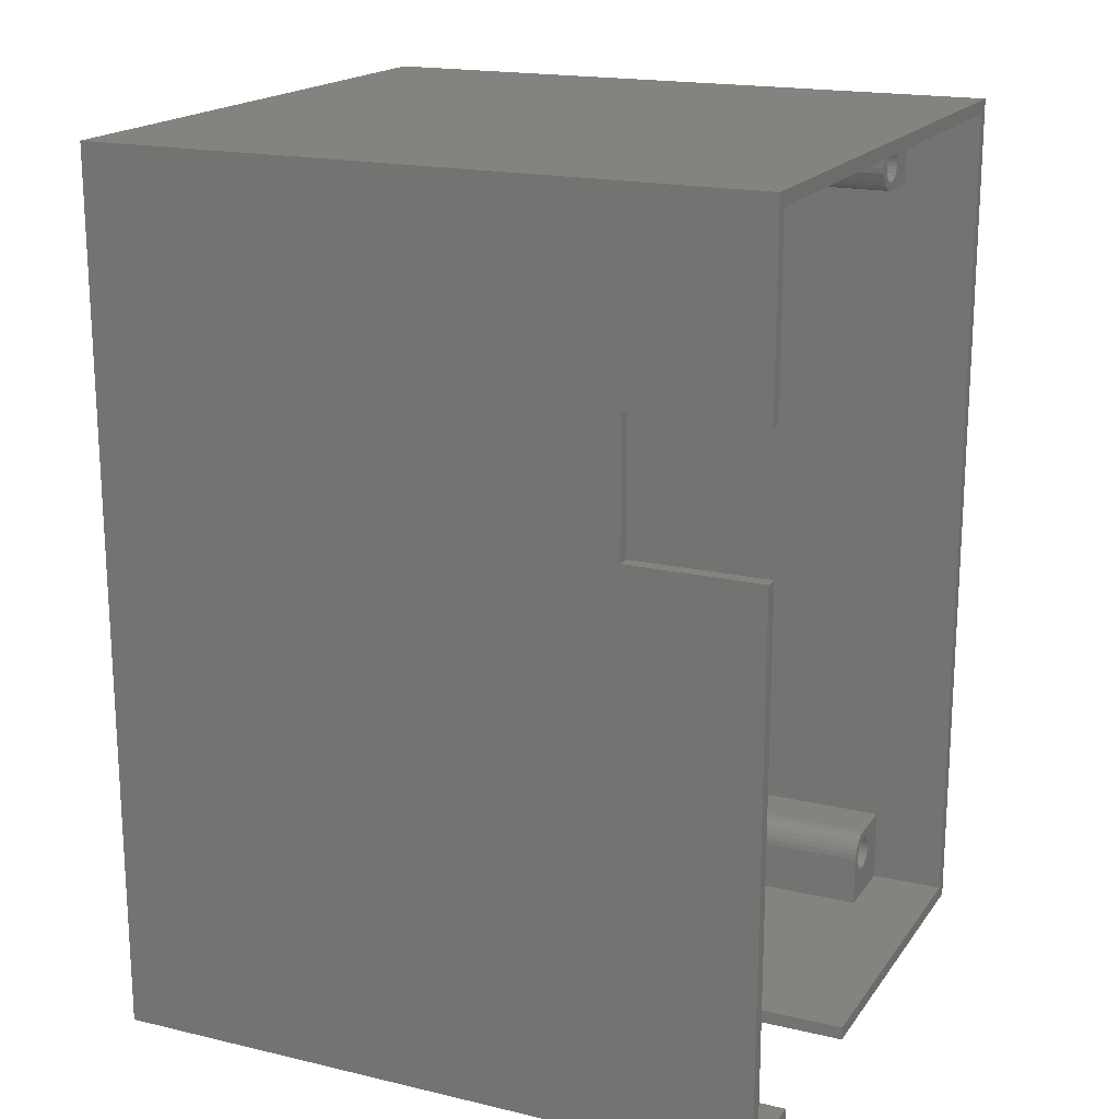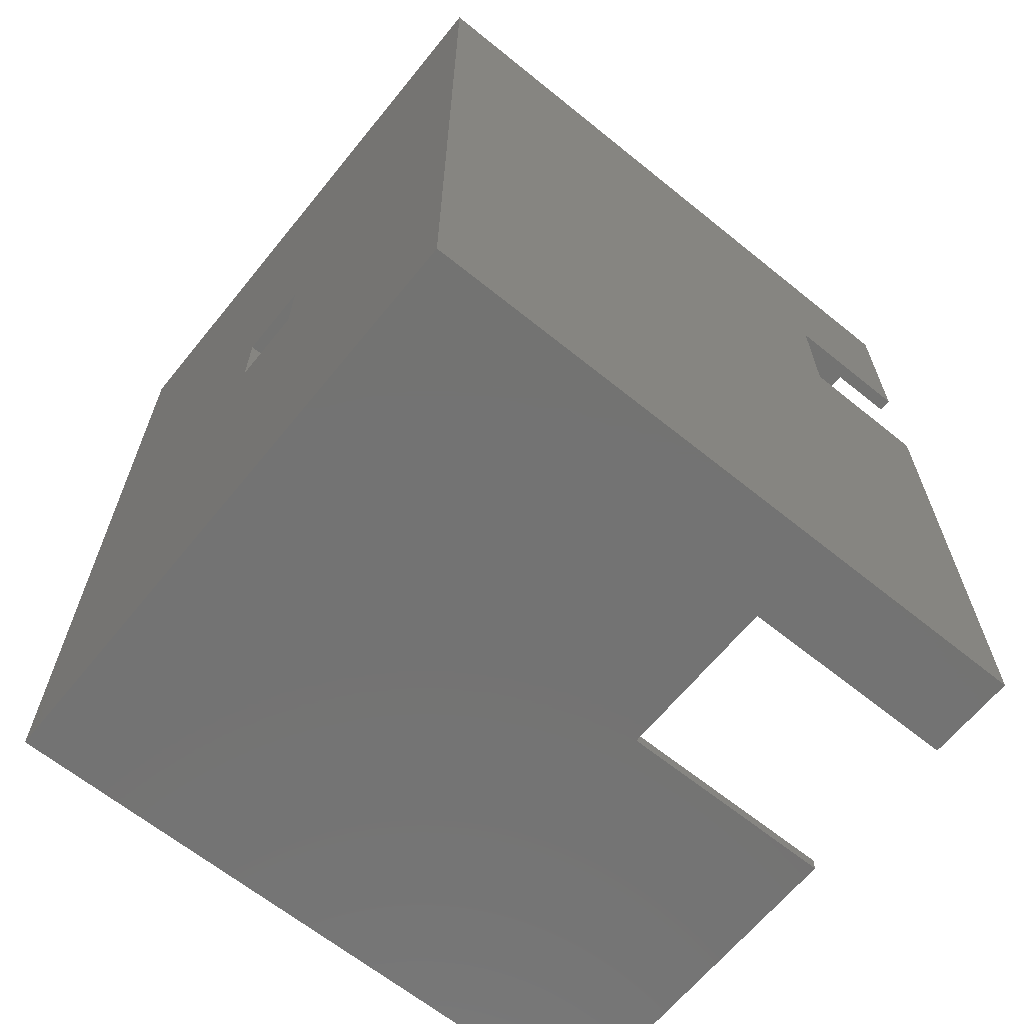
<metadata>
{"format":"stl","ext":"stl","renderer":"f3d","projection":"perspective","resolution":1024,"background":"white","views":[{"elev":18.2,"azim":-65.5,"up":"+Y"},{"elev":-65.1,"azim":-129.1,"up":"+Y"}]}
</metadata>
<code>
# stl→obj: 380 verts, 774 faces
v 55.05 0 59.2
v 55.05 78.95 0
v 55.05 78.95 59.2
v 55.05 0 0
v 53.85 77.75 59.2
v 1.2 77.75 59.2
v 0 78.95 59.2
v 0 61.75 59.2
v 1.2 61.75 59.2
v 53.85 1.2 59.2
v 23 0 59.2
v 23 1.2 59.2
v 1.2 49.75 59.2
v 0 49.75 59.2
v 1.2 1.2 59.2
v 8 0 59.2
v 8 1.2 59.2
v 0 0 59.2
v 30.98 36.02 0
v 24.07 36.02 0
v 0 0 0
v 24.07 42.92 0
v 30.98 42.92 0
v 0 78.95 0
v 0 61.75 47.2
v 0 49.75 47.2
v 8 0 39.2
v 23 0 39.2
v 53.85 71 1.2
v 53.85 7.95 1.2
v 53.85 71 52.45
v 53.85 77.75 1.2
v 53.85 1.2 1.2
v 53.85 77.75 52.45
v 53.85 7.95 52.45
v 53.85 1.2 52.45
v 30.98 42.92 1.2
v 24.07 42.92 1.2
v 1.2 77.75 1.2
v 24.07 36.02 1.2
v 30.98 36.02 1.2
v 1.2 1.2 1.2
v 1.2 49.75 47.2
v 1.2 61.75 47.2
v 7.95 77.75 1.2
v 47.1 77.75 52.45
v 7.95 77.75 52.45
v 47.1 77.75 1.2
v 1.2 77.75 52.45
v 23 1.2 39.2
v 8 1.2 39.2
v 1.2 7.95 52.45
v 1.2 7.95 1.2
v 1.2 1.2 52.45
v 5.088 7.073 52.45
v 5.575 7.937 52.45
v 5.575 7.95 52.45
v 5.41 7.141 52.45
v 4.787 6.939 52.45
v 4.521 6.745 52.45
v 4.034 5.902 52.45
v 4 5.575 52.45
v 4.136 6.216 52.45
v 4.301 6.501 52.45
v 7.898 6.069 52.45
v 7.116 5.902 52.45
v 7.15 5.575 52.45
v 7.496 6.971 52.45
v 7.014 6.216 52.45
v 6.849 6.501 52.45
v 6.629 6.745 52.45
v 7.164 7.34 52.45
v 6.763 7.632 52.45
v 6.362 6.939 52.45
v 6.309 7.834 52.45
v 6.062 7.073 52.45
v 5.823 7.937 52.45
v 5.74 7.141 52.45
v 7.95 5.575 52.45
v 7.745 6.541 52.45
v 7.116 5.248 52.45
v 7.014 4.934 52.45
v 6.849 4.649 52.45
v 7.95 1.2 52.45
v 6.629 4.405 52.45
v 6.362 4.211 52.45
v 6.062 4.077 52.45
v 5.74 4.009 52.45
v 5.41 4.009 52.45
v 5.088 4.077 52.45
v 4.787 4.211 52.45
v 4.521 4.405 52.45
v 4.034 5.248 52.45
v 4.136 4.934 52.45
v 4.301 4.649 52.45
v 6.849 4.649 1.2
v 7.95 5.575 1.2
v 7.95 1.2 1.2
v 7.116 5.248 1.2
v 7.014 4.934 1.2
v 7.15 5.575 1.2
v 7.898 6.069 1.2
v 7.116 5.902 1.2
v 7.014 6.216 1.2
v 7.745 6.541 1.2
v 6.629 4.405 1.2
v 6.362 4.211 1.2
v 6.062 4.077 1.2
v 5.74 4.009 1.2
v 5.41 4.009 1.2
v 5.088 4.077 1.2
v 4.787 4.211 1.2
v 4.034 5.248 1.2
v 4.136 4.934 1.2
v 4.301 4.649 1.2
v 4.521 4.405 1.2
v 7.496 6.971 1.2
v 6.849 6.501 1.2
v 7.164 7.34 1.2
v 6.629 6.745 1.2
v 6.763 7.632 1.2
v 6.362 6.939 1.2
v 6.309 7.834 1.2
v 6.062 7.073 1.2
v 5.823 7.937 1.2
v 5.74 7.141 1.2
v 5.575 7.937 1.2
v 5.41 7.141 1.2
v 5.088 7.073 1.2
v 5.575 7.95 1.2
v 4.787 6.939 1.2
v 4.521 6.745 1.2
v 4.301 6.501 1.2
v 4 5.575 1.2
v 4.034 5.902 1.2
v 4.136 6.216 1.2
v 6.939 74.16 52.45
v 7.95 73.38 52.45
v 7.141 73.21 52.45
v 7.937 73.13 52.45
v 7.937 73.38 52.45
v 7.073 73.86 52.45
v 7.141 73.54 52.45
v 7.834 72.64 52.45
v 7.073 72.89 52.45
v 6.745 74.43 52.45
v 6.501 74.65 52.45
v 6.216 74.81 52.45
v 5.902 74.92 52.45
v 5.575 74.95 52.45
v 5.248 74.92 52.45
v 4.934 74.81 52.45
v 4.649 74.65 52.45
v 1.2 71 52.45
v 4.009 73.54 52.45
v 4.077 73.86 52.45
v 4.211 74.16 52.45
v 4.405 74.43 52.45
v 7.632 72.19 52.45
v 6.939 72.59 52.45
v 7.34 71.79 52.45
v 6.745 72.32 52.45
v 6.971 71.45 52.45
v 6.501 72.1 52.45
v 6.541 71.21 52.45
v 6.216 71.94 52.45
v 6.069 71.05 52.45
v 5.902 71.83 52.45
v 5.575 71.8 52.45
v 5.575 71 52.45
v 5.248 71.83 52.45
v 4.934 71.94 52.45
v 4.649 72.1 52.45
v 4.405 72.32 52.45
v 4.009 73.21 52.45
v 4.077 72.89 52.45
v 4.211 72.59 52.45
v 7.141 73.21 1.2
v 7.937 73.13 1.2
v 7.834 72.64 1.2
v 7.073 73.86 1.2
v 7.95 73.38 1.2
v 7.937 73.38 1.2
v 7.073 72.89 1.2
v 7.632 72.19 1.2
v 6.939 72.59 1.2
v 7.34 71.79 1.2
v 7.141 73.54 1.2
v 6.939 74.16 1.2
v 6.745 74.43 1.2
v 6.501 74.65 1.2
v 6.216 74.81 1.2
v 5.902 74.92 1.2
v 5.575 74.95 1.2
v 5.248 74.92 1.2
v 4.934 74.81 1.2
v 4.649 74.65 1.2
v 4.405 74.43 1.2
v 4.009 73.54 1.2
v 1.2 71 1.2
v 4.077 73.86 1.2
v 4.211 74.16 1.2
v 6.745 72.32 1.2
v 6.971 71.45 1.2
v 6.501 72.1 1.2
v 6.541 71.21 1.2
v 6.216 71.94 1.2
v 6.069 71.05 1.2
v 5.902 71.83 1.2
v 5.575 71 1.2
v 5.575 71.8 1.2
v 5.248 71.83 1.2
v 4.934 71.94 1.2
v 4.649 72.1 1.2
v 4.009 73.21 1.2
v 4.077 72.89 1.2
v 4.211 72.59 1.2
v 4.405 72.32 1.2
v 47.1 1.2 1.2
v 47.1 1.2 52.45
v 51.04 5.41 52.45
v 51.04 5.74 52.45
v 50.97 6.062 52.45
v 50.84 6.362 52.45
v 50.65 6.629 52.45
v 50.4 6.849 52.45
v 49.48 7.95 52.45
v 50.12 7.014 52.45
v 49.8 7.116 52.45
v 49.48 7.15 52.45
v 49.15 7.116 52.45
v 48.98 7.898 52.45
v 48.83 7.014 52.45
v 48.51 7.745 52.45
v 48.55 6.849 52.45
v 48.08 7.496 52.45
v 48.3 6.629 52.45
v 47.71 7.164 52.45
v 48.11 6.362 52.45
v 47.42 6.763 52.45
v 47.22 6.309 52.45
v 47.98 6.062 52.45
v 50.97 5.088 52.45
v 50.84 4.787 52.45
v 50.65 4.521 52.45
v 50.4 4.301 52.45
v 50.12 4.136 52.45
v 49.8 4.034 52.45
v 49.48 4 52.45
v 49.15 4.034 52.45
v 48.83 4.136 52.45
v 48.55 4.301 52.45
v 47.91 5.74 52.45
v 47.11 5.823 52.45
v 47.11 5.575 52.45
v 47.91 5.41 52.45
v 47.98 5.088 52.45
v 47.1 5.575 52.45
v 48.11 4.787 52.45
v 48.3 4.521 52.45
v 51.04 5.41 1.2
v 50.97 5.088 1.2
v 50.84 4.787 1.2
v 50.65 4.521 1.2
v 50.4 4.301 1.2
v 50.12 4.136 1.2
v 49.8 4.034 1.2
v 49.48 4 1.2
v 49.15 4.034 1.2
v 48.83 4.136 1.2
v 47.11 5.575 1.2
v 47.91 5.74 1.2
v 47.91 5.41 1.2
v 47.42 6.763 1.2
v 47.71 7.164 1.2
v 47.98 5.088 1.2
v 47.22 6.309 1.2
v 47.1 5.575 1.2
v 48.11 4.787 1.2
v 47.11 5.823 1.2
v 48.3 4.521 1.2
v 48.55 4.301 1.2
v 51.04 5.74 1.2
v 50.97 6.062 1.2
v 50.84 6.362 1.2
v 50.65 6.629 1.2
v 50.4 6.849 1.2
v 49.48 7.95 1.2
v 50.12 7.014 1.2
v 49.8 7.116 1.2
v 49.48 7.15 1.2
v 49.15 7.116 1.2
v 48.98 7.898 1.2
v 48.83 7.014 1.2
v 48.51 7.745 1.2
v 48.55 6.849 1.2
v 48.08 7.496 1.2
v 48.3 6.629 1.2
v 48.11 6.362 1.2
v 47.98 6.062 1.2
v 49.31 71.81 52.45
v 49.48 71.01 52.45
v 49.64 71.81 52.45
v 49.23 71.01 52.45
v 48.99 71.88 52.45
v 48.74 71.12 52.45
v 48.69 72.01 52.45
v 48.29 71.32 52.45
v 48.42 72.2 52.45
v 47.89 71.61 52.45
v 48.2 72.45 52.45
v 47.55 71.98 52.45
v 48.04 72.73 52.45
v 47.31 72.41 52.45
v 47.93 73.05 52.45
v 47.15 72.88 52.45
v 47.9 73.38 52.45
v 51.02 73.7 52.45
v 51.05 73.38 52.45
v 50.91 74.02 52.45
v 50.75 74.3 52.45
v 50.53 74.55 52.45
v 50.26 74.74 52.45
v 49.96 74.87 52.45
v 49.64 74.94 52.45
v 49.31 74.94 52.45
v 48.99 74.87 52.45
v 47.1 73.38 52.45
v 47.93 73.7 52.45
v 48.04 74.02 52.45
v 48.2 74.3 52.45
v 48.69 74.74 52.45
v 48.42 74.55 52.45
v 51.02 73.05 52.45
v 50.91 72.73 52.45
v 50.75 72.45 52.45
v 50.53 72.2 52.45
v 50.26 72.01 52.45
v 49.48 71 52.45
v 49.96 71.88 52.45
v 51.02 73.7 1.2
v 51.05 73.38 1.2
v 51.02 73.05 1.2
v 50.91 72.73 1.2
v 50.75 72.45 1.2
v 50.53 72.2 1.2
v 50.26 72.01 1.2
v 49.48 71 1.2
v 49.96 71.88 1.2
v 49.48 71.01 1.2
v 49.64 71.81 1.2
v 49.31 71.81 1.2
v 49.23 71.01 1.2
v 48.99 71.88 1.2
v 48.74 71.12 1.2
v 48.69 72.01 1.2
v 48.29 71.32 1.2
v 48.42 72.2 1.2
v 47.89 71.61 1.2
v 48.2 72.45 1.2
v 47.55 71.98 1.2
v 47.31 72.41 1.2
v 48.04 72.73 1.2
v 50.91 74.02 1.2
v 50.75 74.3 1.2
v 50.53 74.55 1.2
v 50.26 74.74 1.2
v 49.96 74.87 1.2
v 49.64 74.94 1.2
v 49.31 74.94 1.2
v 48.99 74.87 1.2
v 48.69 74.74 1.2
v 47.93 73.05 1.2
v 47.15 72.88 1.2
v 47.9 73.38 1.2
v 47.1 73.38 1.2
v 47.93 73.7 1.2
v 48.04 74.02 1.2
v 48.2 74.3 1.2
v 48.42 74.55 1.2
f 1 2 3
f 2 1 4
f 3 5 1
f 3 6 5
f 7 6 3
f 8 6 7
f 6 8 9
f 10 1 5
f 11 10 12
f 10 11 1
f 13 14 15
f 15 16 17
f 15 18 16
f 18 15 14
f 4 19 2
f 4 20 19
f 20 21 22
f 21 20 4
f 23 2 19
f 22 2 23
f 22 24 2
f 24 22 21
f 24 25 7
f 24 26 25
f 21 26 24
f 18 26 21
f 26 18 14
f 7 25 8
f 2 7 3
f 7 2 24
f 18 27 16
f 27 21 28
f 21 27 18
f 28 1 11
f 4 28 21
f 28 4 1
f 29 30 31
f 32 30 29
f 33 30 32
f 31 5 34
f 35 31 30
f 31 35 5
f 10 35 36
f 35 10 5
f 10 36 33
f 32 37 33
f 32 38 37
f 38 39 40
f 39 38 32
f 41 33 37
f 40 33 41
f 40 42 33
f 42 40 39
f 13 15 43
f 44 6 9
f 6 44 39
f 43 39 44
f 42 43 15
f 43 42 39
f 45 46 47
f 46 45 48
f 47 6 49
f 39 49 6
f 45 39 48
f 48 39 32
f 6 47 5
f 46 5 47
f 5 46 34
f 10 50 12
f 42 50 33
f 33 50 10
f 51 15 17
f 51 42 15
f 50 42 51
f 42 52 53
f 52 42 54
f 55 56 57
f 56 55 58
f 57 59 55
f 52 59 57
f 59 52 60
f 61 52 62
f 63 52 61
f 64 52 63
f 60 52 64
f 65 66 67
f 68 69 66
f 68 70 69
f 71 72 73
f 72 71 70
f 73 74 71
f 75 74 73
f 75 76 74
f 77 76 75
f 77 78 76
f 56 78 77
f 78 56 58
f 67 79 65
f 66 65 80
f 66 80 68
f 70 68 72
f 79 67 81
f 79 81 82
f 83 79 82
f 79 83 84
f 85 84 83
f 86 84 85
f 87 84 86
f 88 84 87
f 89 84 88
f 54 89 90
f 54 90 91
f 54 91 92
f 52 93 62
f 54 93 52
f 93 54 94
f 94 54 95
f 89 54 84
f 95 54 92
f 96 97 98
f 99 97 100
f 97 101 102
f 103 102 101
f 104 105 103
f 102 103 105
f 101 97 99
f 97 96 100
f 98 106 96
f 98 107 106
f 98 108 107
f 98 109 108
f 98 110 109
f 42 110 98
f 110 42 111
f 111 42 112
f 53 113 42
f 114 42 113
f 115 42 114
f 116 42 115
f 112 42 116
f 105 104 117
f 118 117 104
f 117 118 119
f 120 119 118
f 119 120 121
f 122 121 120
f 122 123 121
f 124 123 122
f 124 125 123
f 126 125 124
f 126 127 125
f 128 127 126
f 129 127 128
f 127 129 130
f 131 130 129
f 53 131 132
f 53 132 133
f 113 53 134
f 134 53 135
f 135 53 136
f 131 53 130
f 136 53 133
f 56 130 57
f 130 56 127
f 42 84 54
f 84 42 98
f 130 52 57
f 52 130 53
f 84 97 79
f 97 84 98
f 65 105 80
f 105 65 102
f 123 77 75
f 77 123 125
f 121 75 73
f 75 121 123
f 119 73 72
f 73 119 121
f 80 117 68
f 117 80 105
f 125 56 77
f 56 125 127
f 79 102 65
f 102 79 97
f 68 119 72
f 119 68 117
f 94 113 93
f 113 94 114
f 93 134 62
f 134 93 113
f 95 114 94
f 114 95 115
f 131 55 59
f 55 131 129
f 62 135 61
f 135 62 134
f 92 115 95
f 115 92 116
f 106 86 85
f 86 106 107
f 103 69 104
f 69 103 66
f 100 81 99
f 81 100 82
f 124 74 76
f 74 124 122
f 126 76 78
f 76 126 124
f 106 83 96
f 83 106 85
f 64 132 60
f 132 64 133
f 63 133 64
f 133 63 136
f 132 59 60
f 59 132 131
f 61 136 63
f 136 61 135
f 108 88 87
f 88 108 109
f 107 87 86
f 87 107 108
f 112 92 91
f 92 112 116
f 99 67 101
f 67 99 81
f 111 91 90
f 91 111 112
f 129 58 55
f 58 129 128
f 104 70 118
f 70 104 69
f 128 78 58
f 78 128 126
f 101 66 103
f 66 101 67
f 118 71 120
f 71 118 70
f 109 89 88
f 89 109 110
f 110 90 89
f 90 110 111
f 122 71 74
f 71 122 120
f 96 82 100
f 82 96 83
f 137 138 47
f 139 140 141
f 142 138 137
f 143 141 142
f 140 139 144
f 145 144 139
f 139 141 143
f 138 142 141
f 47 146 137
f 47 147 146
f 47 148 147
f 47 149 148
f 47 150 149
f 47 151 150
f 49 151 47
f 151 49 152
f 152 49 153
f 154 155 49
f 156 49 155
f 157 49 156
f 158 49 157
f 153 49 158
f 144 145 159
f 160 159 145
f 159 160 161
f 162 161 160
f 161 162 163
f 164 163 162
f 163 164 165
f 166 165 164
f 166 167 165
f 168 167 166
f 169 167 168
f 169 170 167
f 171 170 169
f 172 170 171
f 173 170 172
f 154 173 174
f 155 154 175
f 175 154 176
f 173 154 170
f 177 154 174
f 176 154 177
f 178 179 180
f 181 182 183
f 179 178 183
f 184 180 185
f 186 185 187
f 183 178 188
f 183 188 181
f 182 181 189
f 182 189 45
f 190 45 189
f 191 45 190
f 192 45 191
f 193 45 192
f 194 45 193
f 195 45 194
f 39 195 196
f 39 196 197
f 39 197 198
f 39 199 200
f 199 39 201
f 201 39 202
f 195 39 45
f 202 39 198
f 180 184 178
f 203 187 204
f 185 186 184
f 187 203 186
f 205 204 206
f 204 205 203
f 206 207 205
f 208 207 206
f 208 209 207
f 210 209 208
f 210 211 209
f 210 212 211
f 210 213 212
f 210 214 213
f 200 214 210
f 215 200 199
f 216 200 215
f 217 200 216
f 218 200 217
f 214 200 218
f 183 138 141
f 138 183 182
f 200 49 39
f 49 200 154
f 138 45 47
f 45 138 182
f 200 170 154
f 170 200 210
f 208 165 167
f 165 208 206
f 144 179 140
f 179 144 180
f 159 180 144
f 180 159 185
f 161 185 159
f 185 161 187
f 206 163 165
f 163 206 204
f 140 183 141
f 183 140 179
f 210 167 170
f 167 210 208
f 204 161 163
f 161 204 187
f 196 151 152
f 151 196 195
f 195 150 151
f 150 195 194
f 197 152 153
f 152 197 196
f 181 137 189
f 137 181 142
f 194 149 150
f 149 194 193
f 198 153 158
f 153 198 197
f 174 217 177
f 217 174 218
f 207 168 166
f 168 207 209
f 212 172 171
f 172 212 213
f 186 145 184
f 145 186 160
f 184 139 178
f 139 184 145
f 214 174 173
f 174 214 218
f 191 146 147
f 146 191 190
f 192 147 148
f 147 192 191
f 189 146 190
f 146 189 137
f 193 148 149
f 148 193 192
f 176 215 175
f 215 176 216
f 177 216 176
f 216 177 217
f 157 198 158
f 198 157 202
f 211 171 169
f 171 211 212
f 156 202 157
f 202 156 201
f 188 142 181
f 142 188 143
f 205 166 164
f 166 205 207
f 178 143 188
f 143 178 139
f 209 169 168
f 169 209 211
f 203 164 162
f 164 203 205
f 175 199 155
f 199 175 215
f 155 201 156
f 201 155 199
f 203 160 186
f 160 203 162
f 213 173 172
f 173 213 214
f 219 36 220
f 36 219 33
f 221 35 222
f 35 223 222
f 35 224 223
f 35 225 224
f 35 226 225
f 227 226 35
f 226 227 228
f 228 227 229
f 227 230 229
f 227 231 230
f 232 231 227
f 232 233 231
f 234 233 232
f 233 234 235
f 236 235 234
f 235 236 237
f 238 237 236
f 237 238 239
f 240 239 238
f 241 242 240
f 239 240 242
f 35 221 36
f 243 36 221
f 244 36 243
f 245 36 244
f 246 36 245
f 247 36 246
f 248 36 247
f 220 248 249
f 220 249 250
f 220 250 251
f 220 251 252
f 242 241 253
f 254 253 241
f 255 253 254
f 253 255 256
f 256 255 257
f 258 257 255
f 257 258 259
f 220 259 258
f 259 220 260
f 248 220 36
f 260 220 252
f 33 261 30
f 33 262 261
f 33 263 262
f 33 264 263
f 33 265 264
f 33 266 265
f 33 267 266
f 219 267 33
f 267 219 268
f 268 219 269
f 269 219 270
f 271 272 273
f 272 274 275
f 271 273 276
f 272 277 274
f 278 276 279
f 272 271 280
f 219 279 281
f 219 281 282
f 270 219 282
f 279 219 278
f 276 278 271
f 283 30 261
f 284 30 283
f 285 30 284
f 286 30 285
f 287 30 286
f 288 287 289
f 288 289 290
f 288 290 291
f 287 288 30
f 292 288 291
f 292 293 288
f 294 293 292
f 295 294 296
f 294 295 293
f 297 296 298
f 275 298 299
f 296 297 295
f 275 299 300
f 275 300 272
f 298 275 297
f 272 280 277
f 271 258 255
f 258 271 278
f 219 258 278
f 258 219 220
f 30 227 35
f 227 30 288
f 293 234 232
f 234 293 295
f 280 241 277
f 241 280 254
f 277 240 274
f 240 277 241
f 274 238 275
f 238 274 240
f 295 236 234
f 236 295 297
f 271 254 280
f 254 271 255
f 288 232 227
f 232 288 293
f 297 238 236
f 238 297 275
f 266 248 247
f 248 266 267
f 267 249 248
f 249 267 268
f 265 247 246
f 247 265 266
f 259 276 257
f 276 259 279
f 268 250 249
f 250 268 269
f 264 246 245
f 246 264 265
f 285 225 286
f 225 285 224
f 294 231 233
f 231 294 292
f 290 228 229
f 228 290 289
f 242 299 239
f 299 242 300
f 253 300 242
f 300 253 272
f 287 225 226
f 225 287 286
f 282 260 252
f 260 282 281
f 270 252 251
f 252 270 282
f 260 279 259
f 279 260 281
f 269 251 250
f 251 269 270
f 283 223 284
f 223 283 222
f 284 224 285
f 224 284 223
f 264 244 263
f 244 264 245
f 291 229 230
f 229 291 290
f 263 243 262
f 243 263 244
f 257 273 256
f 273 257 276
f 296 233 235
f 233 296 294
f 256 272 253
f 272 256 273
f 292 230 231
f 230 292 291
f 298 235 237
f 235 298 296
f 261 222 283
f 222 261 221
f 262 221 261
f 221 262 243
f 239 298 237
f 298 239 299
f 289 226 228
f 226 289 287
f 301 302 303
f 301 304 302
f 305 304 301
f 305 306 304
f 307 306 305
f 308 307 309
f 307 308 306
f 310 309 311
f 312 311 313
f 314 313 315
f 309 310 308
f 316 315 317
f 318 31 34
f 31 318 319
f 34 320 318
f 34 321 320
f 34 322 321
f 34 323 322
f 34 324 323
f 34 325 324
f 46 325 34
f 325 46 326
f 326 46 327
f 311 312 310
f 328 317 329
f 313 314 312
f 328 329 330
f 315 316 314
f 328 330 331
f 327 46 332
f 46 333 332
f 46 331 333
f 328 331 46
f 317 328 316
f 334 31 319
f 335 31 334
f 336 31 335
f 337 31 336
f 338 31 337
f 339 338 340
f 302 340 303
f 340 302 339
f 338 339 31
f 341 29 342
f 29 343 342
f 29 344 343
f 29 345 344
f 29 346 345
f 29 347 346
f 348 347 29
f 347 348 349
f 350 349 348
f 349 350 351
f 350 352 351
f 353 352 350
f 353 354 352
f 355 354 353
f 355 356 354
f 357 356 355
f 356 357 358
f 359 358 357
f 358 359 360
f 361 360 359
f 362 363 361
f 360 361 363
f 29 341 32
f 364 32 341
f 365 32 364
f 366 32 365
f 367 32 366
f 368 32 367
f 369 32 368
f 48 369 370
f 48 370 371
f 48 371 372
f 363 362 373
f 374 373 362
f 373 374 375
f 376 375 374
f 375 376 377
f 377 376 378
f 378 376 379
f 48 379 376
f 369 48 32
f 380 48 372
f 379 48 380
f 348 302 350
f 302 348 339
f 348 31 339
f 31 348 29
f 376 46 48
f 46 376 328
f 362 316 374
f 316 362 314
f 355 304 306
f 304 355 353
f 357 306 308
f 306 357 355
f 359 308 310
f 308 359 357
f 361 314 362
f 314 361 312
f 353 302 304
f 302 353 350
f 374 328 376
f 328 374 316
f 359 312 361
f 312 359 310
f 341 320 364
f 320 341 318
f 342 318 341
f 318 342 319
f 364 321 365
f 321 364 320
f 347 340 338
f 340 347 349
f 343 319 342
f 319 343 334
f 365 322 366
f 322 365 321
f 380 332 333
f 332 380 372
f 313 373 315
f 373 313 363
f 329 378 330
f 378 329 377
f 354 307 305
f 307 354 356
f 352 305 301
f 305 352 354
f 331 380 333
f 380 331 379
f 346 336 345
f 336 346 337
f 345 335 344
f 335 345 336
f 346 338 337
f 338 346 347
f 344 334 343
f 334 344 335
f 371 326 327
f 326 371 370
f 372 327 332
f 327 372 371
f 367 322 323
f 322 367 366
f 317 377 329
f 377 317 375
f 368 323 324
f 323 368 367
f 349 303 340
f 303 349 351
f 311 363 313
f 363 311 360
f 351 301 303
f 301 351 352
f 315 375 317
f 375 315 373
f 309 360 311
f 360 309 358
f 370 325 326
f 325 370 369
f 369 324 325
f 324 369 368
f 356 309 307
f 309 356 358
f 330 379 331
f 379 330 378
f 19 37 23
f 37 19 41
f 40 22 38
f 22 40 20
f 22 37 38
f 37 22 23
f 19 40 41
f 40 19 20
f 28 12 50
f 12 28 11
f 51 28 50
f 28 51 27
f 16 51 17
f 51 16 27
f 25 43 44
f 43 25 26
f 25 9 8
f 9 25 44
f 43 14 13
f 14 43 26

</code>
